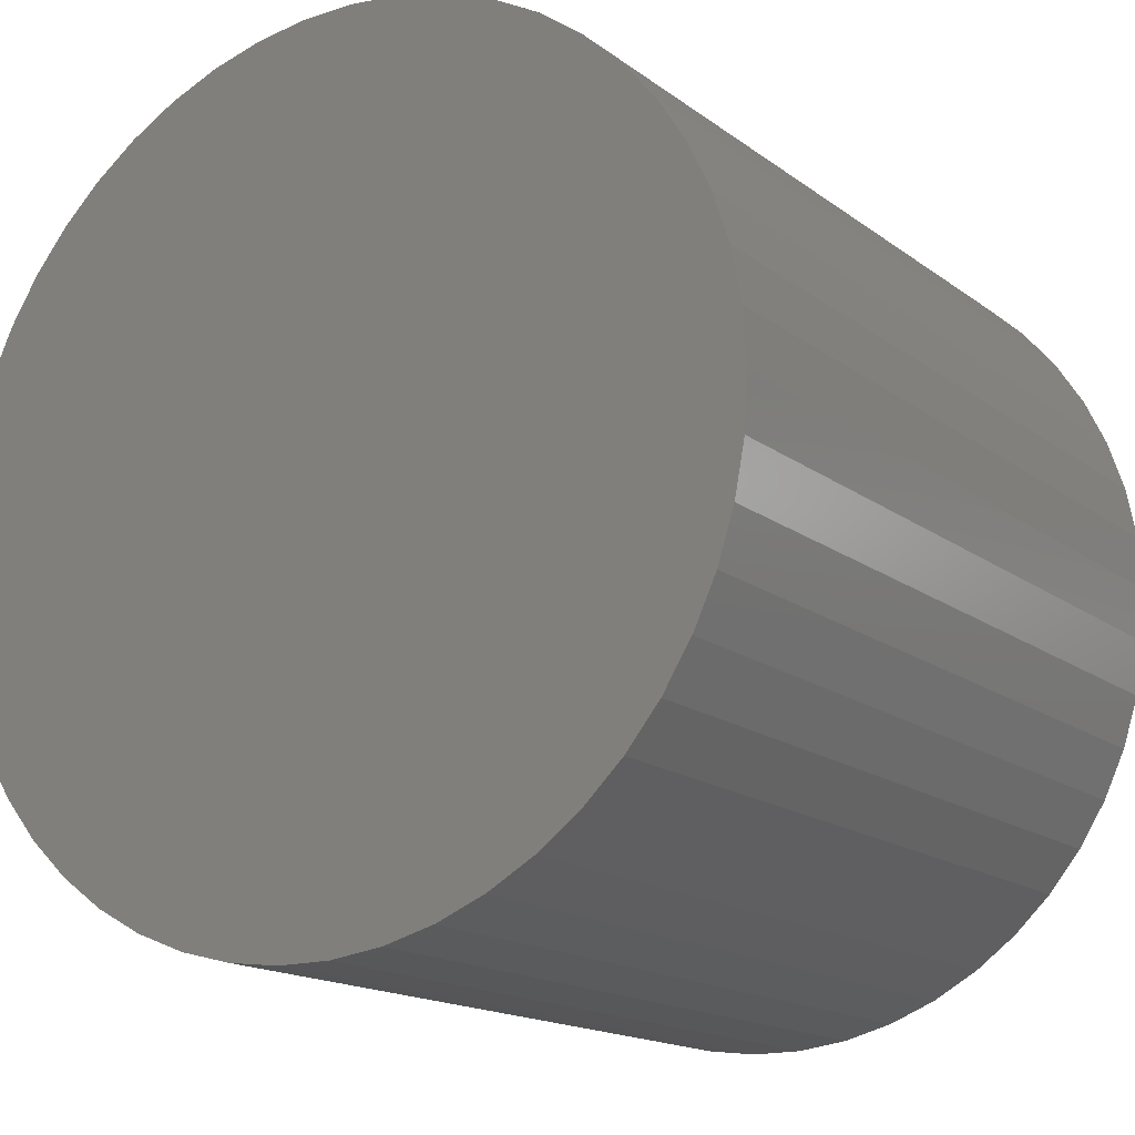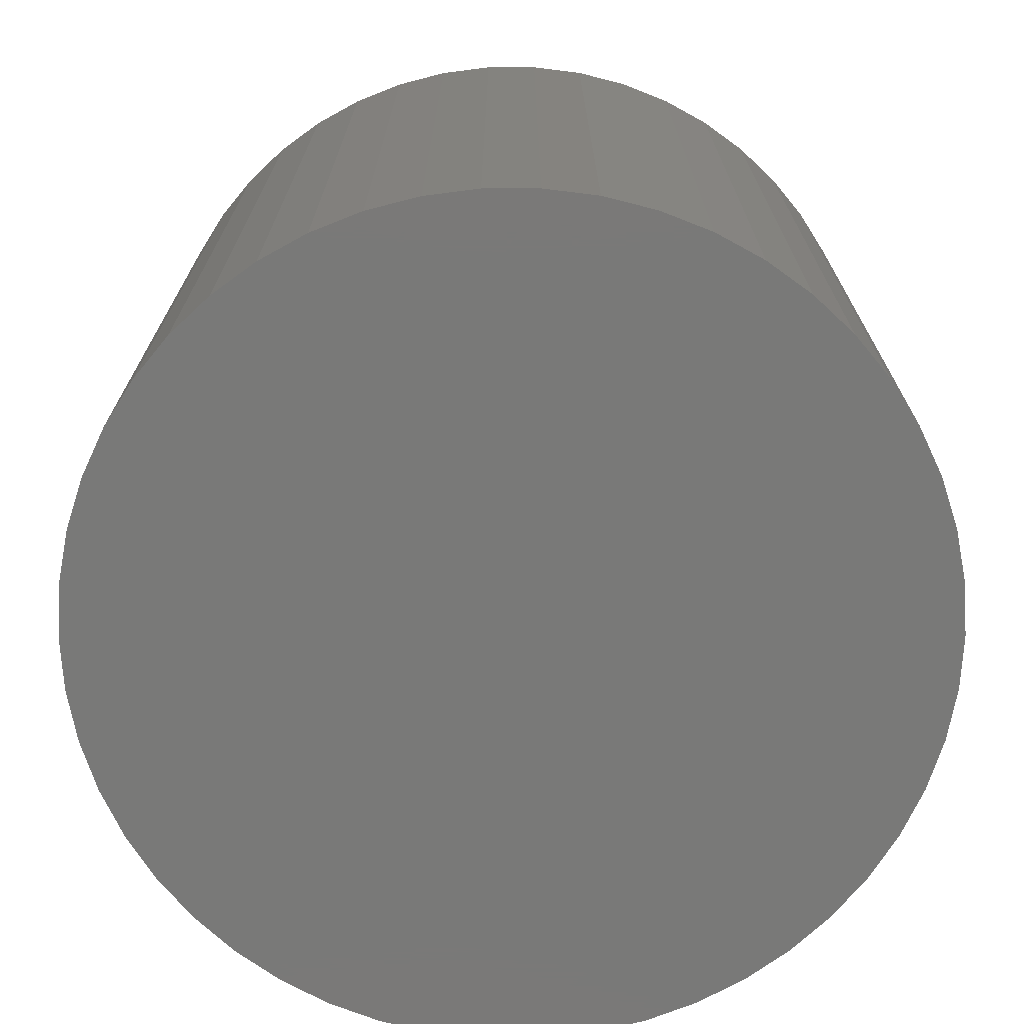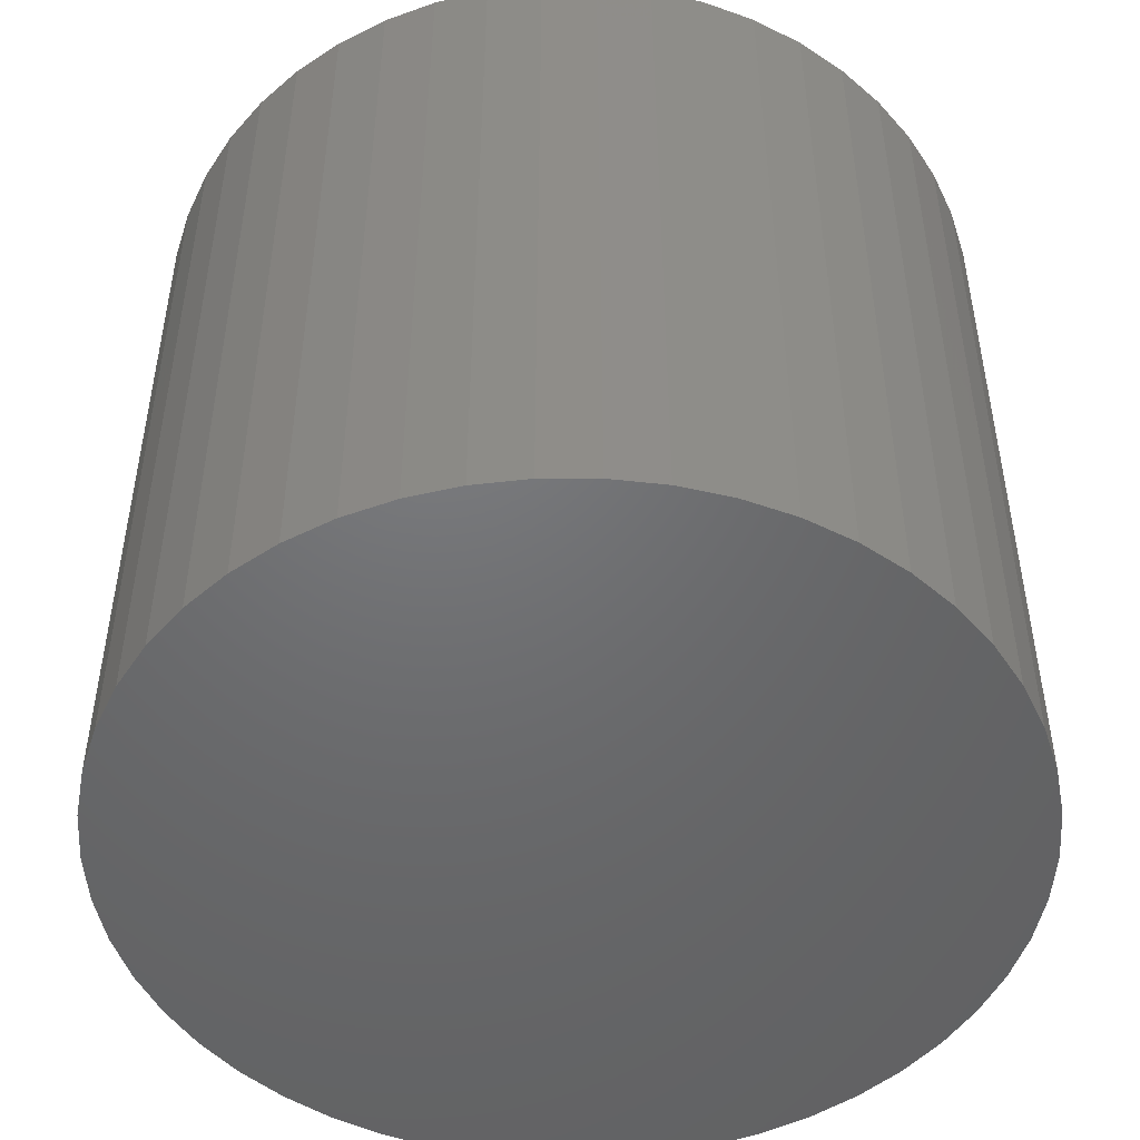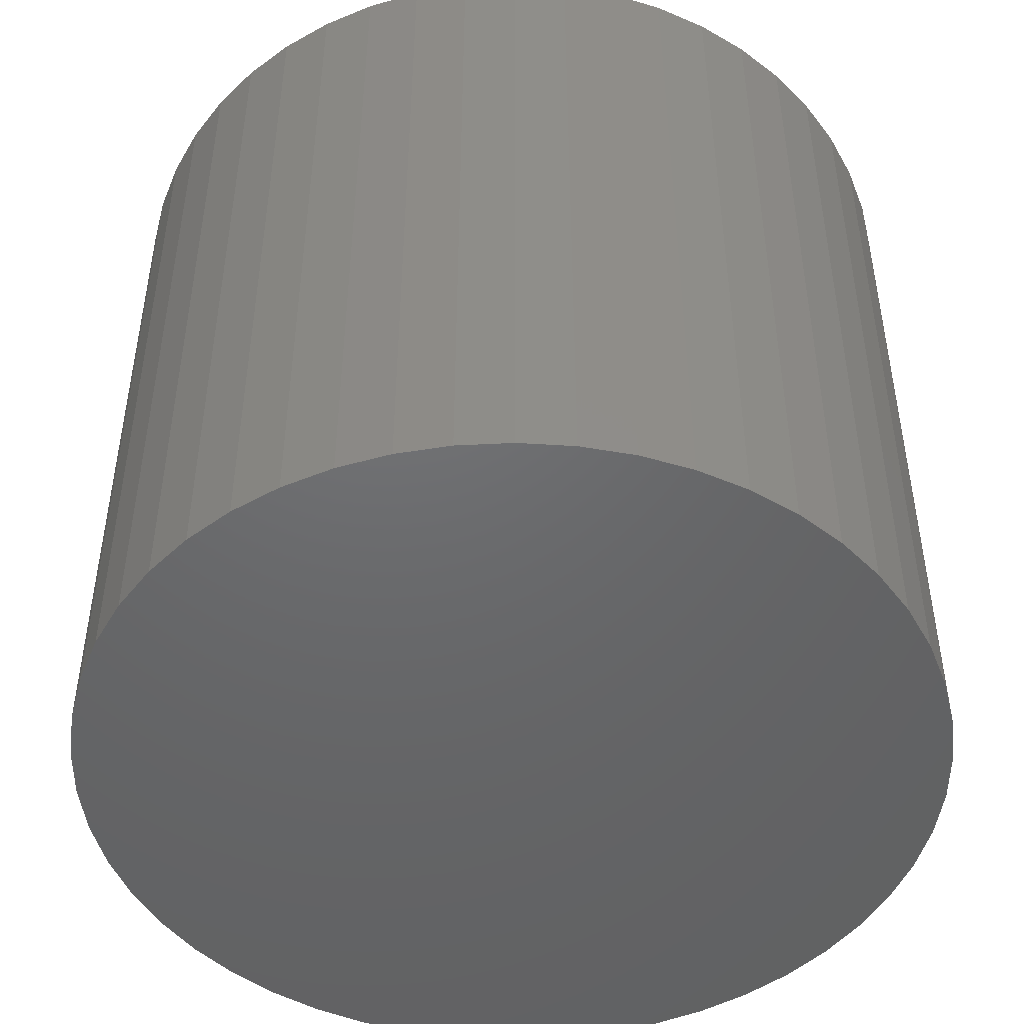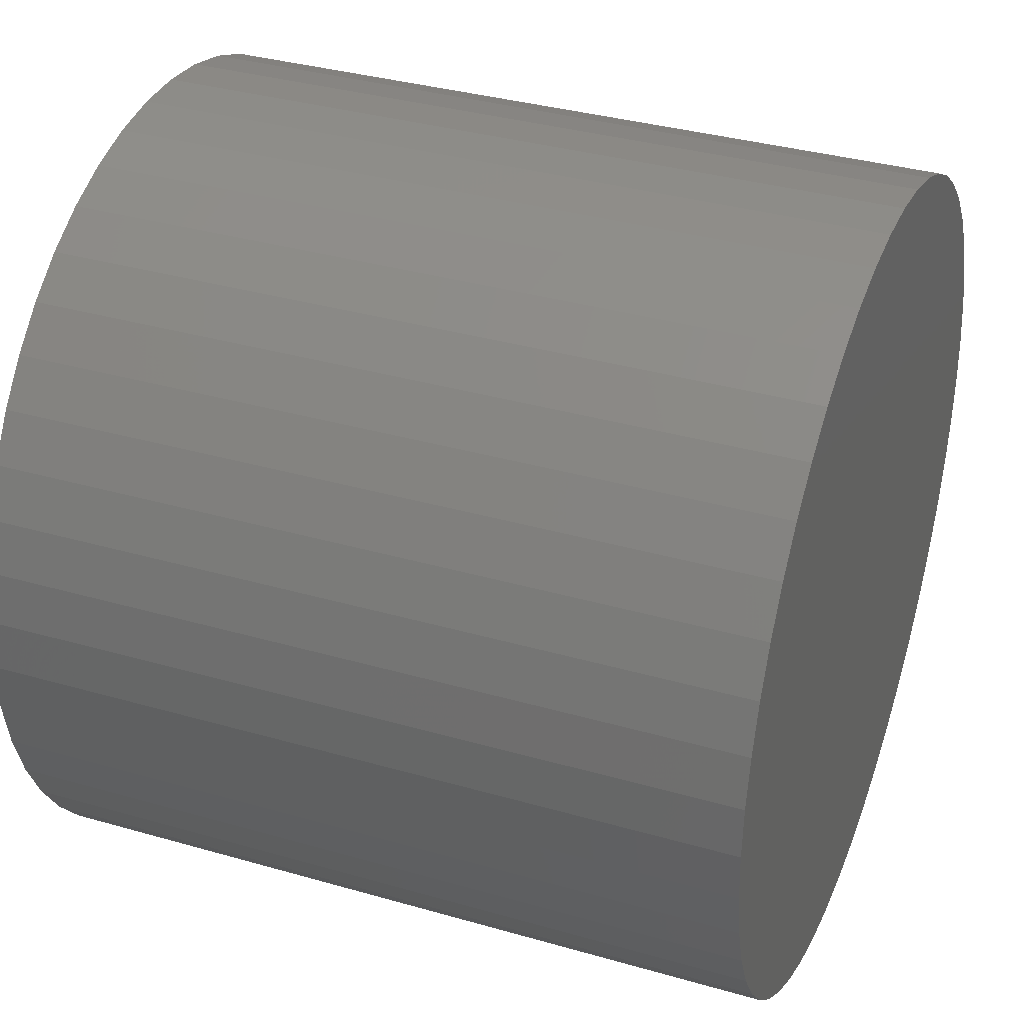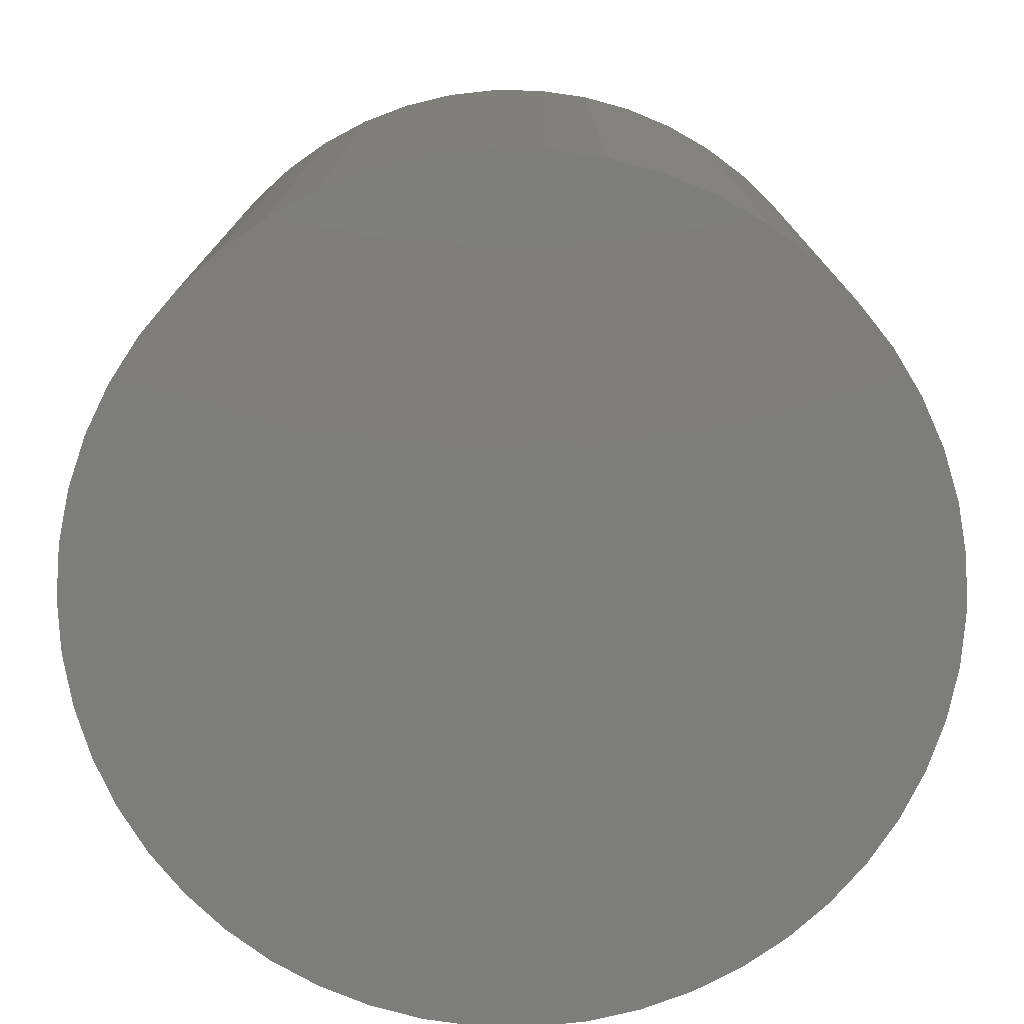
<metadata>
{"format":"stl","ext":"stl","renderer":"f3d","projection":"perspective","resolution":1024,"background":"white","views":[{"elev":-16.1,"azim":34.1,"up":"+Y"},{"elev":-72.1,"azim":151.3,"up":"+Z"},{"elev":-49.0,"azim":-64.7,"up":"+Z"},{"elev":-47.8,"azim":-54.4,"up":"+Z"},{"elev":35.3,"azim":-69.1,"up":"+Y"},{"elev":-76.7,"azim":128.7,"up":"+Z"}]}
</metadata>
<code>
# stl→obj: 100 verts, 196 faces
v 3.35 0 3
v 3.324 0.4199 -3
v 3.324 0.4199 3
v 3.35 0 -3
v -3.35 0 -3
v -3.324 0.4199 3
v -3.324 0.4199 -3
v -3.35 0 3
v 0.2103 3.343 -3
v -0.2103 3.343 3
v 0.2103 3.343 3
v -0.2103 3.343 -3
v 3.324 -0.4199 3
v 3.245 0.8331 3
v 3.245 -0.8331 3
v 3.115 1.233 3
v 3.115 -1.233 3
v 2.936 1.614 3
v 2.936 -1.614 3
v 2.71 1.969 3
v 2.71 -1.969 3
v 2.442 2.293 3
v 2.442 -2.293 3
v 2.135 2.581 3
v 2.135 -2.581 3
v 1.795 2.829 3
v 1.795 -2.829 3
v 1.426 3.031 3
v 1.426 -3.031 3
v 1.035 3.186 3
v 1.035 -3.186 3
v 0.6277 3.291 3
v 0.6277 -3.291 3
v 0.2103 -3.343 3
v -0.2103 -3.343 3
v -0.6277 3.291 3
v -0.6277 -3.291 3
v -1.035 3.186 3
v -1.035 -3.186 3
v -1.426 3.031 3
v -1.426 -3.031 3
v -1.795 2.829 3
v -1.795 -2.829 3
v -2.135 2.581 3
v -2.135 -2.581 3
v -2.442 2.293 3
v -2.442 -2.293 3
v -2.71 1.969 3
v -2.71 -1.969 3
v -2.936 1.614 3
v -2.936 -1.614 3
v -3.115 1.233 3
v -3.115 -1.233 3
v -3.245 0.8331 3
v -3.245 -0.8331 3
v -3.324 -0.4199 3
v 2.71 -1.969 -3
v 2.442 -2.293 -3
v 3.324 -0.4199 -3
v 3.245 -0.8331 -3
v 3.245 0.8331 -3
v 3.115 -1.233 -3
v 3.115 1.233 -3
v 2.936 -1.614 -3
v 2.936 1.614 -3
v 2.71 1.969 -3
v 2.442 2.293 -3
v 2.135 -2.581 -3
v 2.135 2.581 -3
v 1.795 -2.829 -3
v 1.795 2.829 -3
v 1.426 -3.031 -3
v 1.426 3.031 -3
v 1.035 -3.186 -3
v 1.035 3.186 -3
v 0.6277 -3.291 -3
v 0.6277 3.291 -3
v 0.2103 -3.343 -3
v -0.2103 -3.343 -3
v -0.6277 -3.291 -3
v -0.6277 3.291 -3
v -1.035 -3.186 -3
v -1.035 3.186 -3
v -1.426 -3.031 -3
v -1.426 3.031 -3
v -1.795 -2.829 -3
v -1.795 2.829 -3
v -2.135 -2.581 -3
v -2.135 2.581 -3
v -2.442 -2.293 -3
v -2.442 2.293 -3
v -2.71 -1.969 -3
v -2.71 1.969 -3
v -2.936 -1.614 -3
v -2.936 1.614 -3
v -3.115 -1.233 -3
v -3.115 1.233 -3
v -3.245 -0.8331 -3
v -3.245 0.8331 -3
v -3.324 -0.4199 -3
f 1 2 3
f 2 1 4
f 5 6 7
f 6 5 8
f 9 10 11
f 10 9 12
f 3 13 1
f 14 13 3
f 14 15 13
f 16 15 14
f 16 17 15
f 18 17 16
f 18 19 17
f 20 19 18
f 20 21 19
f 22 21 20
f 22 23 21
f 24 23 22
f 24 25 23
f 26 25 24
f 26 27 25
f 28 27 26
f 28 29 27
f 30 29 28
f 30 31 29
f 32 31 30
f 32 33 31
f 11 33 32
f 11 34 33
f 10 34 11
f 10 35 34
f 36 35 10
f 36 37 35
f 38 37 36
f 38 39 37
f 40 39 38
f 40 41 39
f 42 41 40
f 42 43 41
f 44 43 42
f 44 45 43
f 46 45 44
f 46 47 45
f 48 47 46
f 48 49 47
f 50 49 48
f 50 51 49
f 52 51 50
f 52 53 51
f 54 53 52
f 54 55 53
f 6 55 54
f 6 56 55
f 56 6 8
f 23 57 21
f 57 23 58
f 59 2 4
f 60 2 59
f 60 61 2
f 62 61 60
f 62 63 61
f 64 63 62
f 64 65 63
f 57 65 64
f 57 66 65
f 58 66 57
f 58 67 66
f 68 67 58
f 68 69 67
f 70 69 68
f 70 71 69
f 72 71 70
f 72 73 71
f 74 73 72
f 74 75 73
f 76 75 74
f 76 77 75
f 78 77 76
f 78 9 77
f 79 9 78
f 79 12 9
f 80 12 79
f 80 81 12
f 82 81 80
f 82 83 81
f 84 83 82
f 84 85 83
f 86 85 84
f 86 87 85
f 88 87 86
f 88 89 87
f 90 89 88
f 90 91 89
f 92 91 90
f 92 93 91
f 94 93 92
f 94 95 93
f 96 95 94
f 96 97 95
f 98 97 96
f 98 99 97
f 100 99 98
f 100 7 99
f 7 100 5
f 89 46 44
f 46 89 91
f 83 40 38
f 40 83 85
f 16 65 18
f 65 16 63
f 73 30 28
f 30 73 75
f 69 26 24
f 26 69 71
f 97 50 95
f 50 97 52
f 81 38 36
f 38 81 83
f 78 33 34
f 33 78 76
f 15 59 13
f 59 15 60
f 14 63 16
f 63 14 61
f 3 61 14
f 61 3 2
f 67 24 22
f 24 67 69
f 18 66 20
f 66 18 65
f 75 32 30
f 32 75 77
f 93 46 91
f 46 93 48
f 99 52 97
f 52 99 54
f 85 42 40
f 42 85 87
f 12 36 10
f 36 12 81
f 13 4 1
f 4 13 59
f 94 53 96
f 53 94 51
f 100 8 5
f 8 100 56
f 79 34 35
f 34 79 78
f 72 27 29
f 27 72 70
f 20 67 22
f 67 20 66
f 77 11 32
f 11 77 9
f 71 28 26
f 28 71 73
f 95 48 93
f 48 95 50
f 7 54 99
f 54 7 6
f 87 44 42
f 44 87 89
f 19 62 17
f 62 19 64
f 84 39 41
f 39 84 82
f 90 49 92
f 49 90 47
f 96 55 98
f 55 96 53
f 68 23 25
f 23 68 58
f 74 29 31
f 29 74 72
f 76 31 33
f 31 76 74
f 21 64 19
f 64 21 57
f 17 60 15
f 60 17 62
f 80 35 37
f 35 80 79
f 88 43 45
f 43 88 86
f 90 45 47
f 45 90 88
f 98 56 100
f 56 98 55
f 70 25 27
f 25 70 68
f 86 41 43
f 41 86 84
f 82 37 39
f 37 82 80
f 92 51 94
f 51 92 49

</code>
